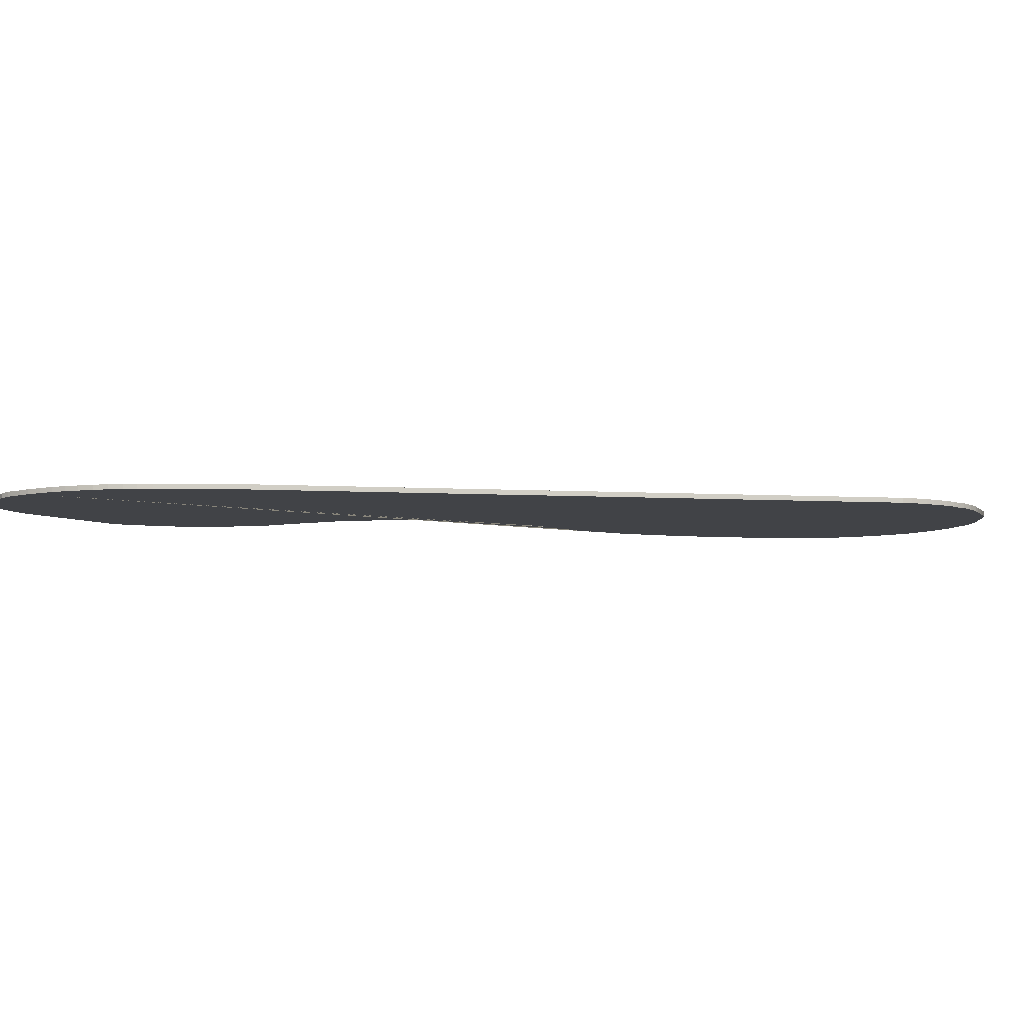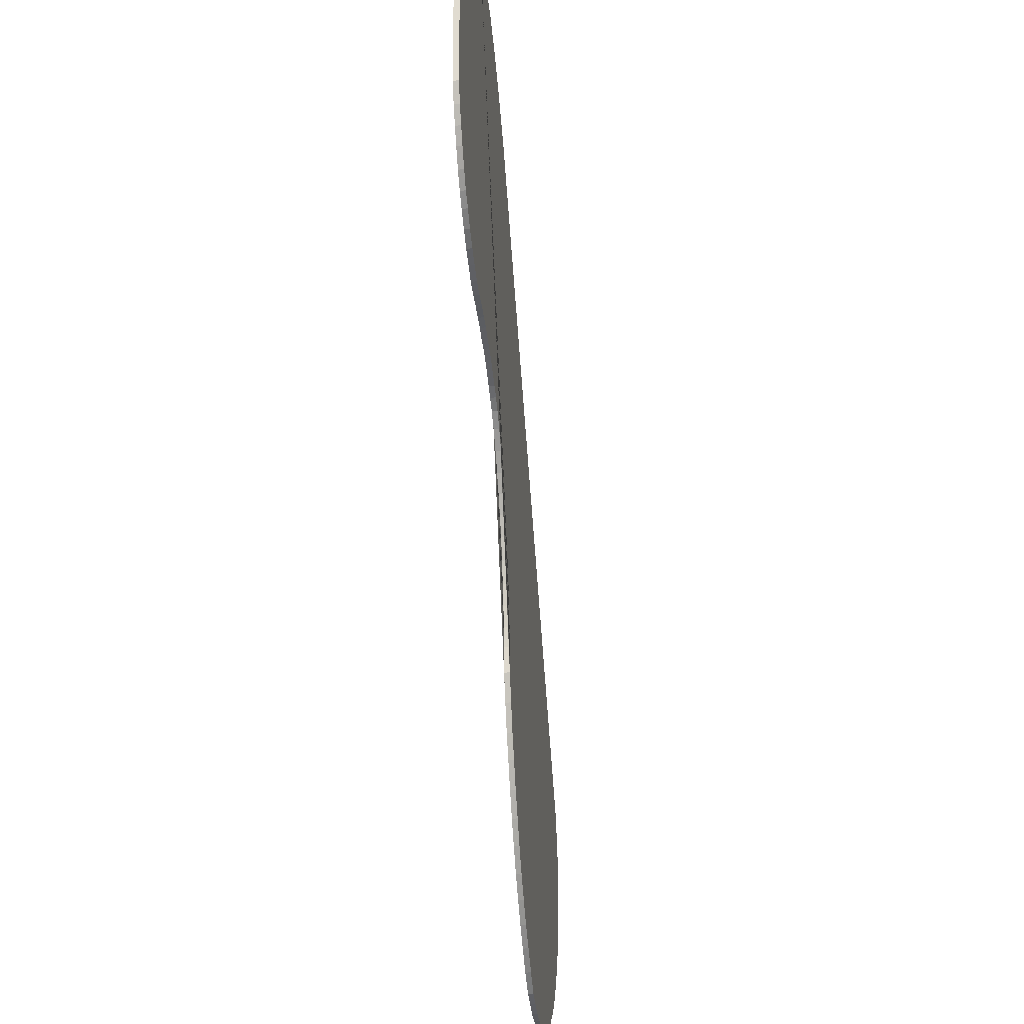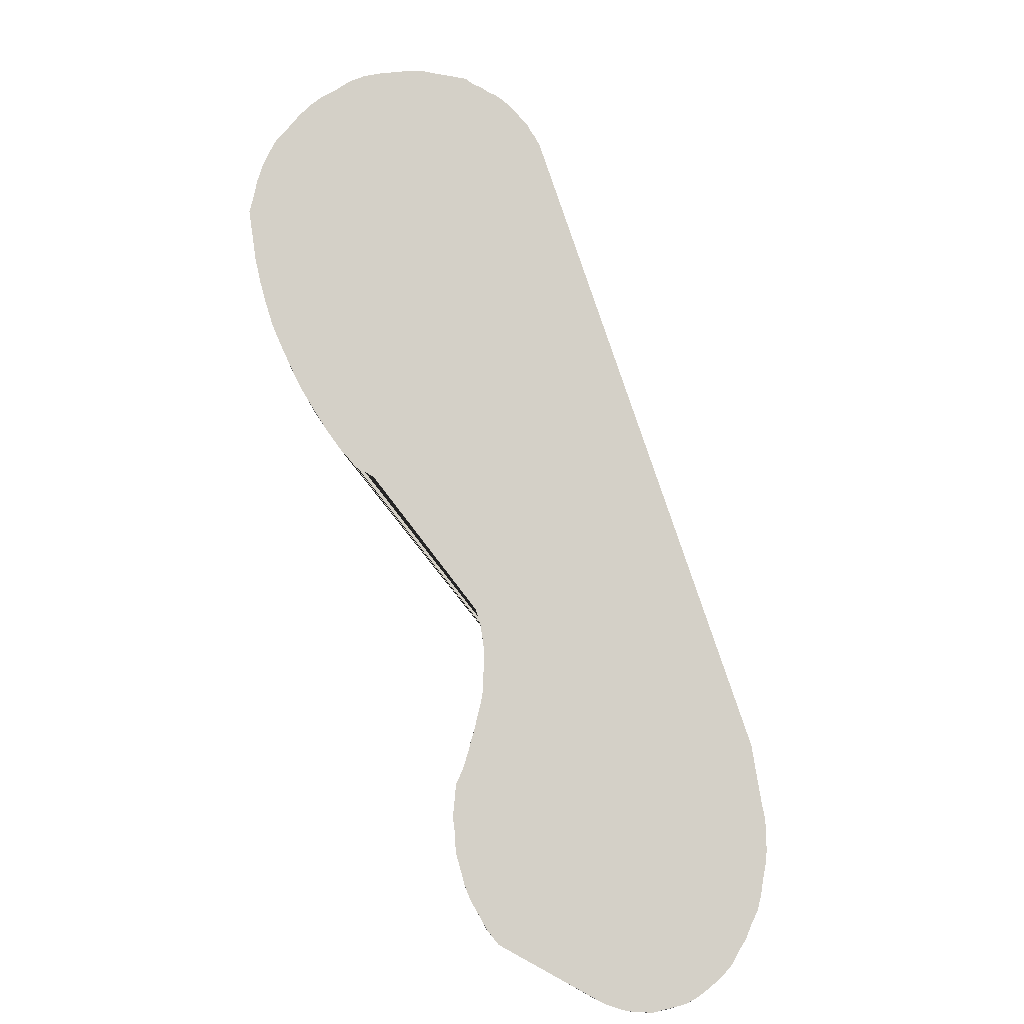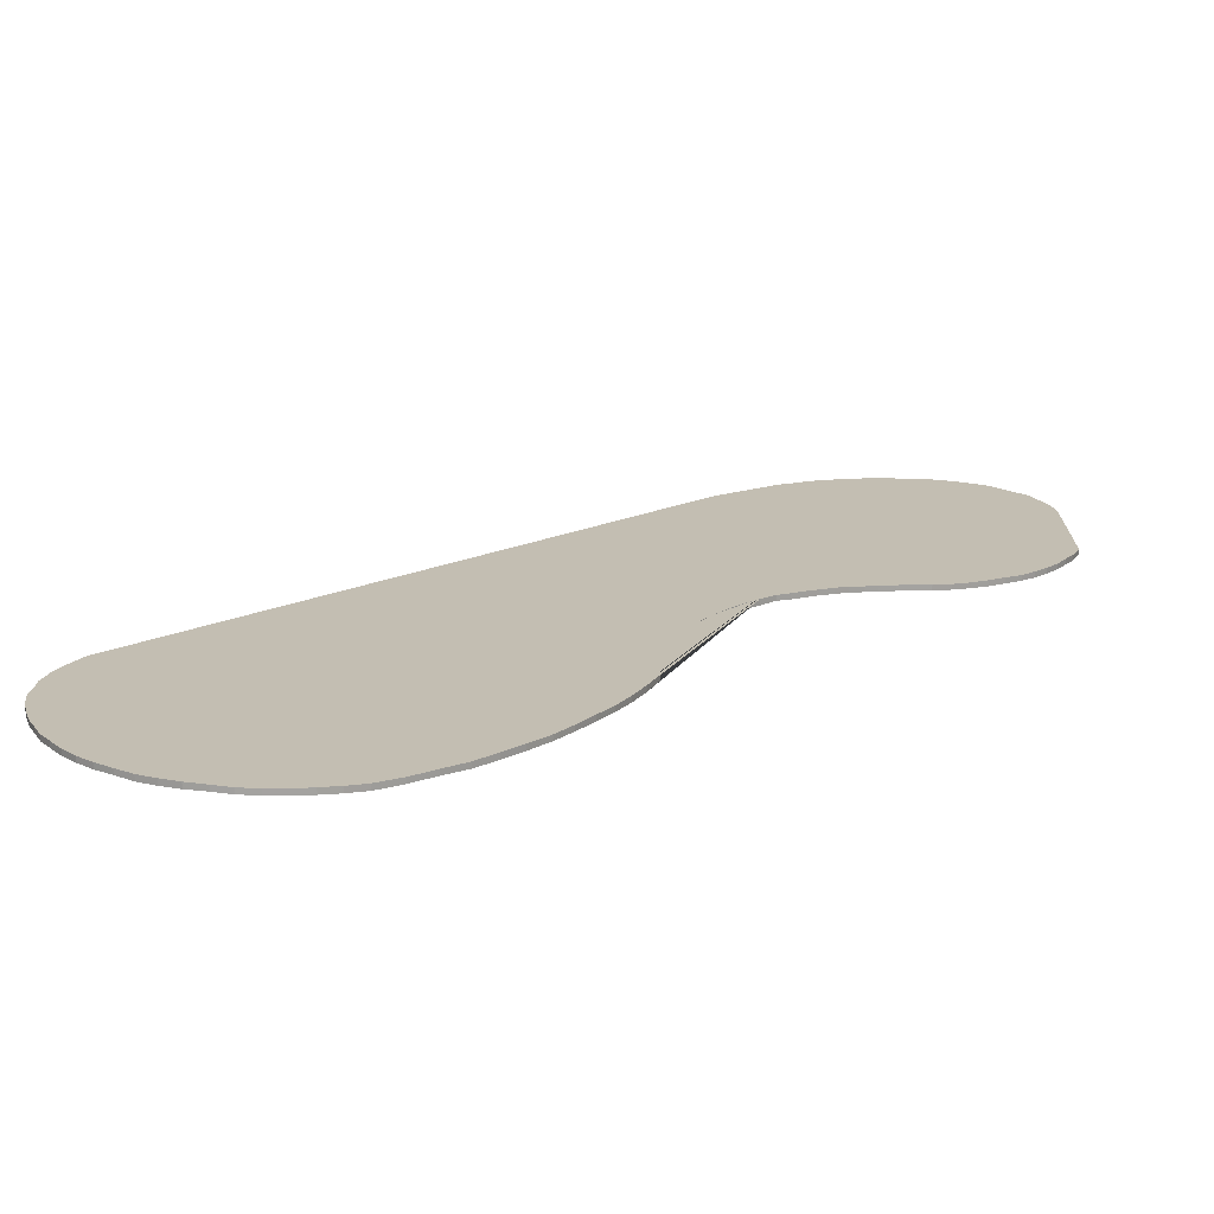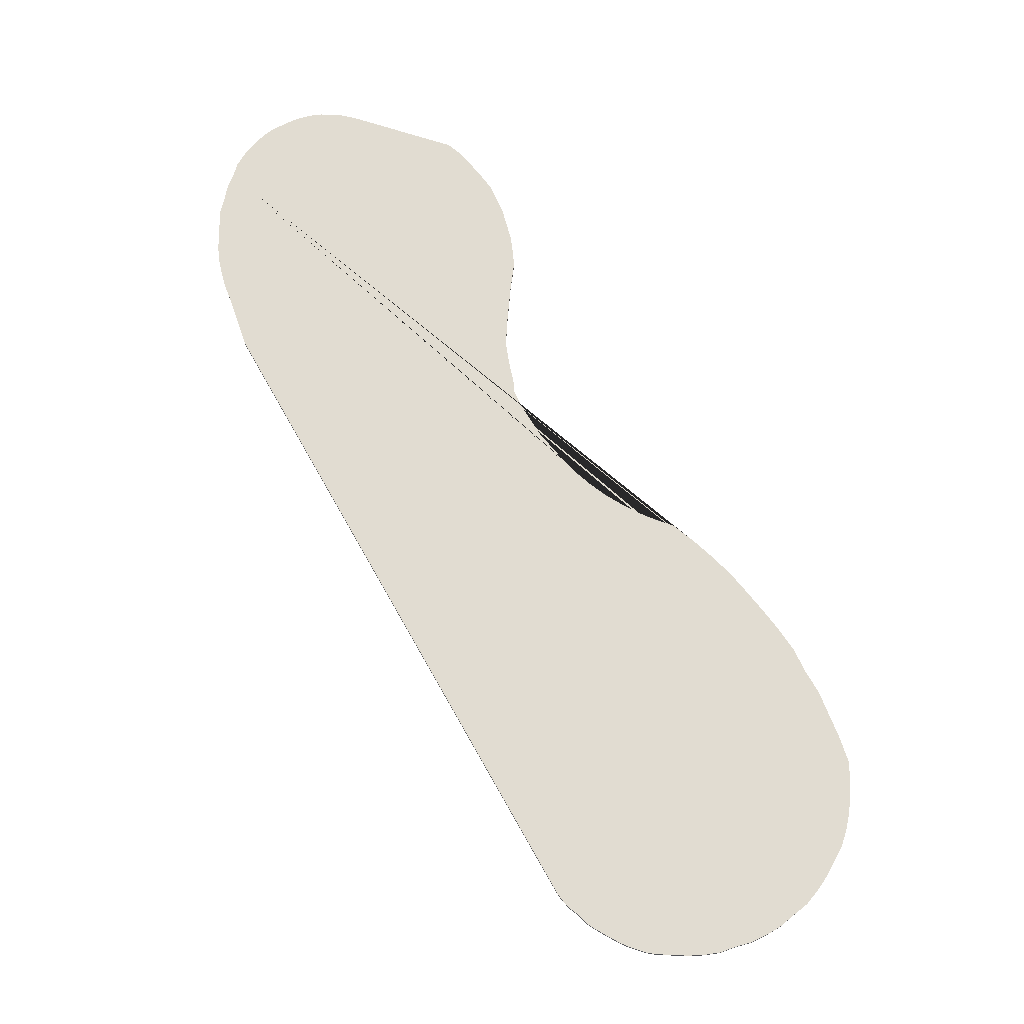
<metadata>
{"format":"obj","ext":"obj","renderer":"f3d","projection":"perspective","resolution":1024,"background":"white","views":[{"elev":-7.0,"azim":38.7,"up":"+Y"},{"elev":-23.4,"azim":-83.5,"up":"+Z"},{"elev":79.9,"azim":-60.8,"up":"+Y"},{"elev":-72.9,"azim":177.8,"up":"+Z"},{"elev":69.3,"azim":108.4,"up":"+Y"}]}
</metadata>
<code>
v -6.913e+05 0 1.187e+06
v -6.913e+05 0 1.187e+06
v -6.913e+05 0 1.187e+06
v -6.913e+05 0 1.187e+06
v -6.913e+05 0 1.187e+06
v -6.913e+05 0 1.187e+06
v -6.913e+05 0 1.187e+06
v -6.913e+05 0 1.187e+06
v -6.913e+05 0 1.187e+06
v -6.912e+05 0 1.187e+06
v -6.912e+05 0 1.187e+06
v -6.912e+05 0 1.187e+06
v -6.912e+05 0 1.187e+06
v -6.912e+05 0 1.187e+06
v -6.912e+05 0 1.187e+06
v -6.912e+05 0 1.187e+06
v -6.912e+05 0 1.187e+06
v -6.912e+05 0 1.187e+06
v -6.912e+05 0 1.187e+06
v -6.912e+05 0 1.187e+06
v -6.912e+05 0 1.187e+06
v -6.912e+05 0 1.187e+06
v -6.912e+05 0 1.187e+06
v -6.912e+05 0 1.187e+06
v -6.912e+05 0 1.187e+06
v -6.912e+05 0 1.187e+06
v -6.912e+05 0 1.187e+06
v -6.912e+05 0 1.187e+06
v -6.912e+05 0 1.187e+06
v -6.912e+05 0 1.187e+06
v -6.912e+05 0 1.187e+06
v -6.912e+05 0 1.187e+06
v -6.912e+05 0 1.187e+06
v -6.912e+05 0 1.187e+06
v -6.912e+05 0 1.187e+06
v -6.912e+05 0 1.187e+06
v -6.912e+05 0 1.187e+06
v -6.912e+05 0 1.187e+06
v -6.912e+05 0 1.187e+06
v -6.912e+05 0 1.187e+06
v -6.912e+05 0 1.187e+06
v -6.912e+05 0 1.187e+06
v -6.912e+05 0 1.187e+06
v -6.912e+05 0 1.187e+06
v -6.912e+05 0 1.187e+06
v -6.912e+05 0 1.187e+06
v -6.912e+05 0 1.187e+06
v -6.912e+05 0 1.187e+06
v -6.912e+05 0 1.187e+06
v -6.912e+05 0 1.187e+06
v -6.912e+05 0 1.187e+06
v -6.912e+05 0 1.187e+06
v -6.912e+05 0 1.187e+06
v -6.912e+05 0 1.187e+06
v -6.912e+05 0 1.187e+06
v -6.912e+05 0 1.187e+06
v -6.912e+05 0 1.187e+06
v -6.912e+05 0 1.187e+06
v -6.912e+05 0 1.187e+06
v -6.912e+05 0 1.187e+06
v -6.912e+05 0 1.187e+06
v -6.912e+05 0 1.187e+06
v -6.912e+05 0 1.187e+06
v -6.912e+05 0 1.187e+06
v -6.912e+05 0 1.187e+06
v -6.912e+05 0 1.187e+06
v -6.912e+05 0 1.187e+06
v -6.912e+05 0 1.187e+06
v -6.912e+05 0 1.187e+06
v -6.912e+05 0 1.187e+06
v -6.912e+05 0 1.187e+06
v -6.912e+05 0 1.187e+06
v -6.913e+05 0 1.187e+06
v -6.913e+05 0 1.187e+06
v -6.913e+05 0 1.187e+06
v -6.913e+05 0 1.187e+06
v -6.913e+05 0 1.187e+06
v -6.913e+05 0 1.187e+06
v -6.913e+05 0 1.187e+06
v -6.913e+05 0 1.187e+06
v -6.913e+05 0 1.187e+06
v -6.913e+05 0 1.187e+06
v -6.913e+05 0 1.187e+06
v -6.913e+05 0 1.187e+06
v -6.913e+05 0 1.187e+06
v -6.913e+05 0 1.187e+06
v -6.913e+05 0 1.187e+06
v -6.913e+05 0 1.187e+06
v -6.913e+05 0 1.187e+06
v -6.913e+05 0 1.187e+06
v -6.913e+05 0 1.187e+06
v -6.913e+05 0 1.187e+06
v -6.913e+05 0 1.187e+06
v -6.913e+05 0 1.187e+06
v -6.913e+05 0 1.187e+06
v -6.913e+05 0 1.187e+06
v -6.913e+05 0 1.187e+06
v -6.913e+05 0 1.187e+06
v -6.913e+05 0 1.187e+06
v -6.913e+05 0 1.187e+06
v -6.913e+05 0 1.187e+06
v -6.913e+05 0 1.187e+06
v -6.913e+05 0 1.187e+06
v -6.913e+05 0 1.187e+06
v -6.913e+05 0.4 1.187e+06
v -6.913e+05 0.4 1.187e+06
v -6.913e+05 0.4 1.187e+06
v -6.913e+05 0.4 1.187e+06
v -6.913e+05 0.4 1.187e+06
v -6.913e+05 0.4 1.187e+06
v -6.913e+05 0.4 1.187e+06
v -6.913e+05 0.4 1.187e+06
v -6.912e+05 0.4 1.187e+06
v -6.912e+05 0.4 1.187e+06
v -6.912e+05 0.4 1.187e+06
v -6.912e+05 0.4 1.187e+06
v -6.912e+05 0.4 1.187e+06
v -6.912e+05 0.4 1.187e+06
v -6.912e+05 0.4 1.187e+06
v -6.912e+05 0.4 1.187e+06
v -6.912e+05 0.4 1.187e+06
v -6.912e+05 0.4 1.187e+06
v -6.912e+05 0.4 1.187e+06
v -6.912e+05 0.4 1.187e+06
v -6.912e+05 0.4 1.187e+06
v -6.912e+05 0.4 1.187e+06
v -6.912e+05 0.4 1.187e+06
v -6.912e+05 0.4 1.187e+06
v -6.912e+05 0.4 1.187e+06
v -6.912e+05 0.4 1.187e+06
v -6.912e+05 0.4 1.187e+06
v -6.912e+05 0.4 1.187e+06
v -6.912e+05 0.4 1.187e+06
v -6.912e+05 0.4 1.187e+06
v -6.912e+05 0.4 1.187e+06
v -6.912e+05 0.4 1.187e+06
v -6.912e+05 0.4 1.187e+06
v -6.912e+05 0.4 1.187e+06
v -6.912e+05 0.4 1.187e+06
v -6.912e+05 0.4 1.187e+06
v -6.912e+05 0.4 1.187e+06
v -6.912e+05 0.4 1.187e+06
v -6.912e+05 0.4 1.187e+06
v -6.912e+05 0.4 1.187e+06
v -6.912e+05 0.4 1.187e+06
v -6.912e+05 0.4 1.187e+06
v -6.912e+05 0.4 1.187e+06
v -6.912e+05 0.4 1.187e+06
v -6.912e+05 0.4 1.187e+06
v -6.912e+05 0.4 1.187e+06
v -6.912e+05 0.4 1.187e+06
v -6.912e+05 0.4 1.187e+06
v -6.912e+05 0.4 1.187e+06
v -6.912e+05 0.4 1.187e+06
v -6.912e+05 0.4 1.187e+06
v -6.912e+05 0.4 1.187e+06
v -6.912e+05 0.4 1.187e+06
v -6.912e+05 0.4 1.187e+06
v -6.912e+05 0.4 1.187e+06
v -6.912e+05 0.4 1.187e+06
v -6.912e+05 0.4 1.187e+06
v -6.912e+05 0.4 1.187e+06
v -6.912e+05 0.4 1.187e+06
v -6.912e+05 0.4 1.187e+06
v -6.912e+05 0.4 1.187e+06
v -6.912e+05 0.4 1.187e+06
v -6.912e+05 0.4 1.187e+06
v -6.912e+05 0.4 1.187e+06
v -6.912e+05 0.4 1.187e+06
v -6.912e+05 0.4 1.187e+06
v -6.912e+05 0.4 1.187e+06
v -6.912e+05 0.4 1.187e+06
v -6.912e+05 0.4 1.187e+06
v -6.912e+05 0.4 1.187e+06
v -6.912e+05 0.4 1.187e+06
v -6.913e+05 0.4 1.187e+06
v -6.913e+05 0.4 1.187e+06
v -6.913e+05 0.4 1.187e+06
v -6.913e+05 0.4 1.187e+06
v -6.913e+05 0.4 1.187e+06
v -6.913e+05 0.4 1.187e+06
v -6.913e+05 0.4 1.187e+06
v -6.913e+05 0.4 1.187e+06
v -6.913e+05 0.4 1.187e+06
v -6.913e+05 0.4 1.187e+06
v -6.913e+05 0.4 1.187e+06
v -6.913e+05 0.4 1.187e+06
v -6.913e+05 0.4 1.187e+06
v -6.913e+05 0.4 1.187e+06
v -6.913e+05 0.4 1.187e+06
v -6.913e+05 0.4 1.187e+06
v -6.913e+05 0.4 1.187e+06
v -6.913e+05 0.4 1.187e+06
v -6.913e+05 0.4 1.187e+06
v -6.913e+05 0.4 1.187e+06
v -6.913e+05 0.4 1.187e+06
v -6.913e+05 0.4 1.187e+06
v -6.913e+05 0.4 1.187e+06
v -6.913e+05 0.4 1.187e+06
v -6.913e+05 0.4 1.187e+06
v -6.913e+05 0.4 1.187e+06
v -6.913e+05 0.4 1.187e+06
v -6.913e+05 0.4 1.187e+06
v -6.913e+05 0.4 1.187e+06
v -6.913e+05 0.4 1.187e+06
v -6.913e+05 0.4 1.187e+06
v -6.913e+05 0.4 1.187e+06
v -6.913e+05 0.4 1.187e+06
g CityEngineMaterial
f 3 1 2 104 103 102 101 100 99 98 97 96 95 94 93 92 91 90 89 88 87 86 85 84 83 82 81 80 79 78 77 76 75 74 73 72 71 70 69 68 67 66 65 64 63 62 61 60 59 58 57 56 55 54 53 52 51 50 49 48 47 46 45 44 43 42 41 40 39 38 37 36 35 34 33 32 31 30 29 28 27 26 25 24 23 22 21 20 19 18 17 16 15 14 13 12 11 10 9 8 7 6 5 4
f 105 106 107 108 109 110 111 112 113 114 115 116 117 118 119 120 121 122 123 124 125 126 127 128 129 130 131 132 133 134 135 136 137 138 139 140 141 142 143 144 145 146 147 148 149 150 151 152 153 154 155 156 157 158 159 160 161 162 163 164 165 166 167 168 169 170 171 172 173 174 175 176 177 178 179 180 181 182 183 184 185 186 187 188 189 190 191 192 193 194 195 196 197 198 199 200 201 202 203 204 205 206 207 208
f 1 3 106 105
f 3 4 107 106
f 4 5 108 107
f 5 6 109 108
f 6 7 110 109
f 7 8 111 110
f 8 9 112 111
f 9 10 113 112
f 10 11 114 113
f 11 12 115 114
f 12 13 116 115
f 13 14 117 116
f 14 15 118 117
f 15 16 119 118
f 16 17 120 119
f 17 18 121 120
f 18 19 122 121
f 19 20 123 122
f 20 21 124 123
f 21 22 125 124
f 22 23 126 125
f 23 24 127 126
f 24 25 128 127
f 25 26 129 128
f 26 27 130 129
f 27 28 131 130
f 28 29 132 131
f 29 30 133 132
f 30 31 134 133
f 31 32 135 134
f 32 33 136 135
f 33 34 137 136
f 34 35 138 137
f 35 36 139 138
f 36 37 140 139
f 37 38 141 140
f 38 39 142 141
f 39 40 143 142
f 40 41 144 143
f 41 42 145 144
f 42 43 146 145
f 43 44 147 146
f 44 45 148 147
f 45 46 149 148
f 46 47 150 149
f 47 48 151 150
f 48 49 152 151
f 49 50 153 152
f 50 51 154 153
f 51 52 155 154
f 52 53 156 155
f 53 54 157 156
f 54 55 158 157
f 55 56 159 158
f 56 57 160 159
f 57 58 161 160
f 58 59 162 161
f 59 60 163 162
f 60 61 164 163
f 61 62 165 164
f 62 63 166 165
f 63 64 167 166
f 64 65 168 167
f 65 66 169 168
f 66 67 170 169
f 67 68 171 170
f 68 69 172 171
f 69 70 173 172
f 70 71 174 173
f 71 72 175 174
f 72 73 176 175
f 73 74 177 176
f 74 75 178 177
f 75 76 179 178
f 76 77 180 179
f 77 78 181 180
f 78 79 182 181
f 79 80 183 182
f 80 81 184 183
f 81 82 185 184
f 82 83 186 185
f 83 84 187 186
f 84 85 188 187
f 85 86 189 188
f 86 87 190 189
f 87 88 191 190
f 88 89 192 191
f 89 90 193 192
f 90 91 194 193
f 91 92 195 194
f 92 93 196 195
f 93 94 197 196
f 94 95 198 197
f 95 96 199 198
f 96 97 200 199
f 97 98 201 200
f 98 99 202 201
f 99 100 203 202
f 100 101 204 203
f 101 102 205 204
f 102 103 206 205
f 103 104 207 206
f 104 2 208 207
f 2 1 105 208

</code>
